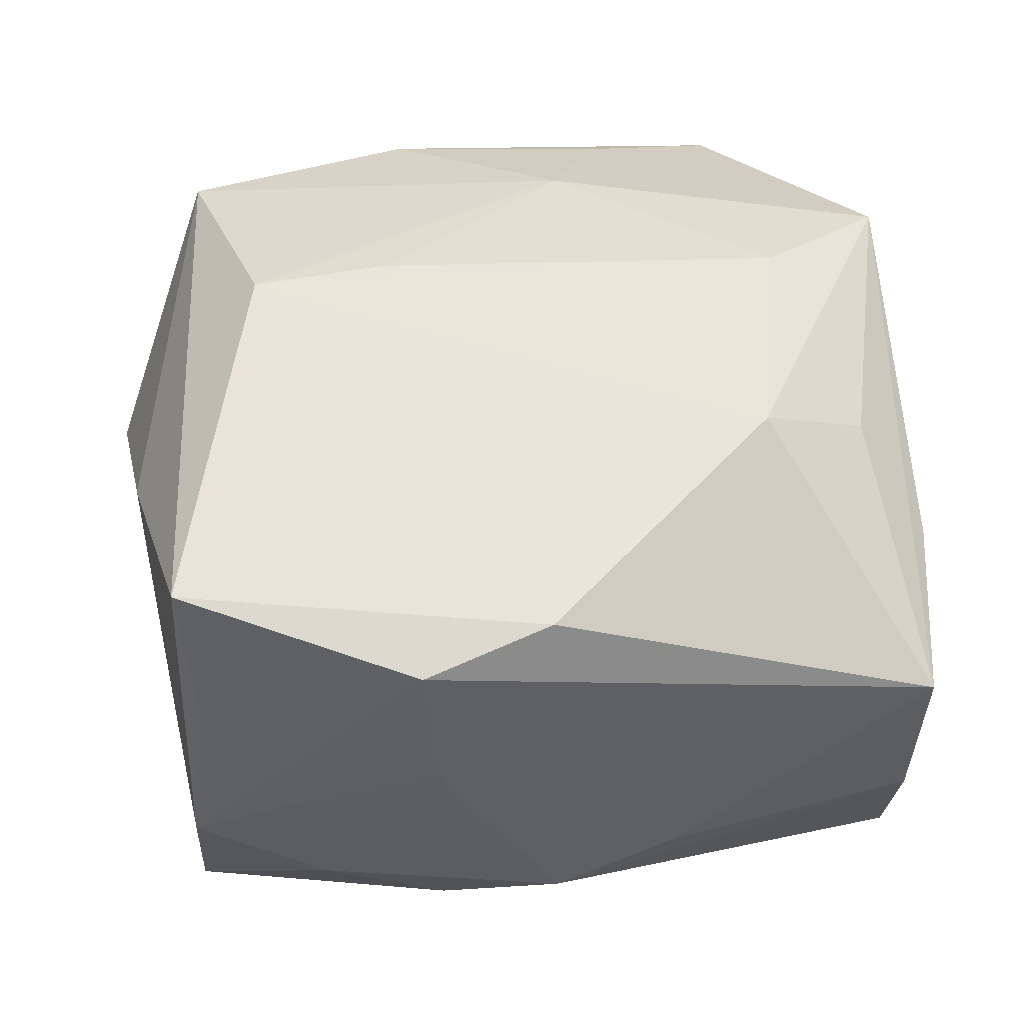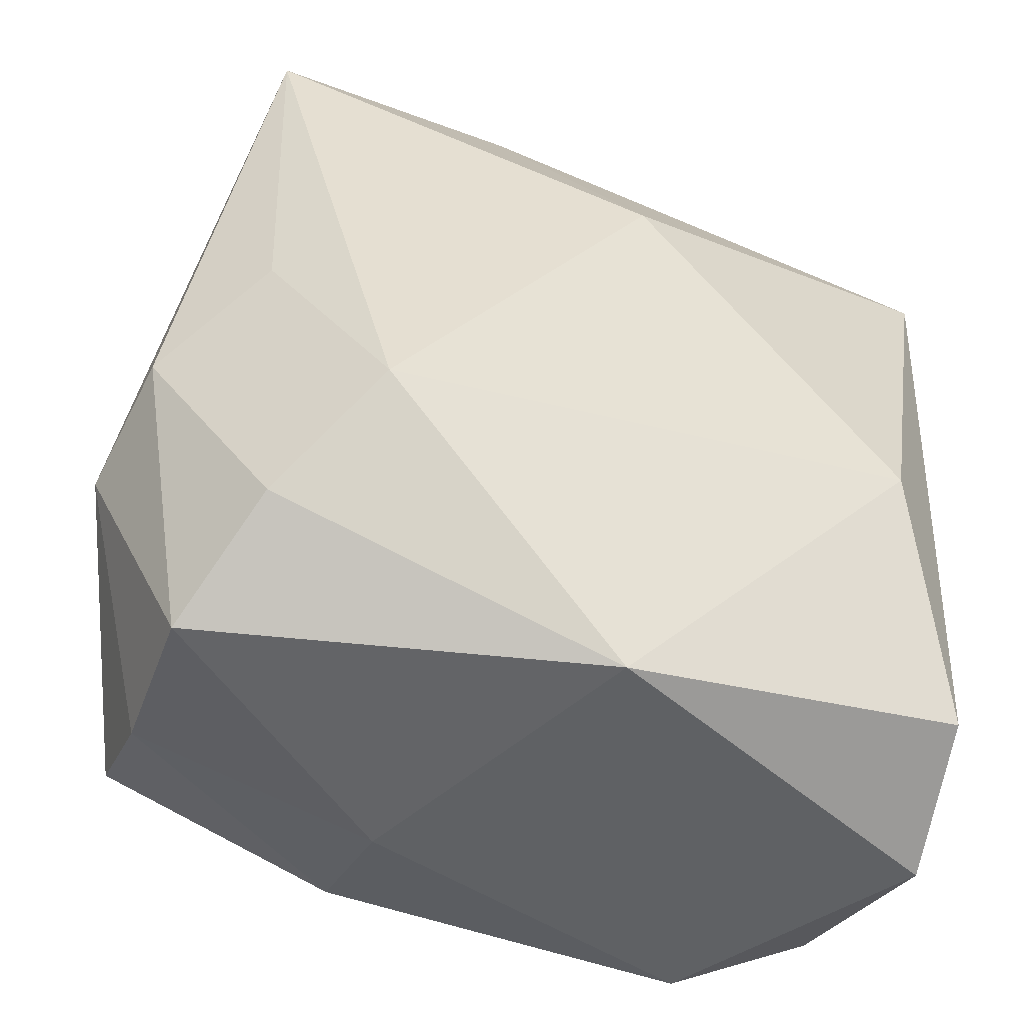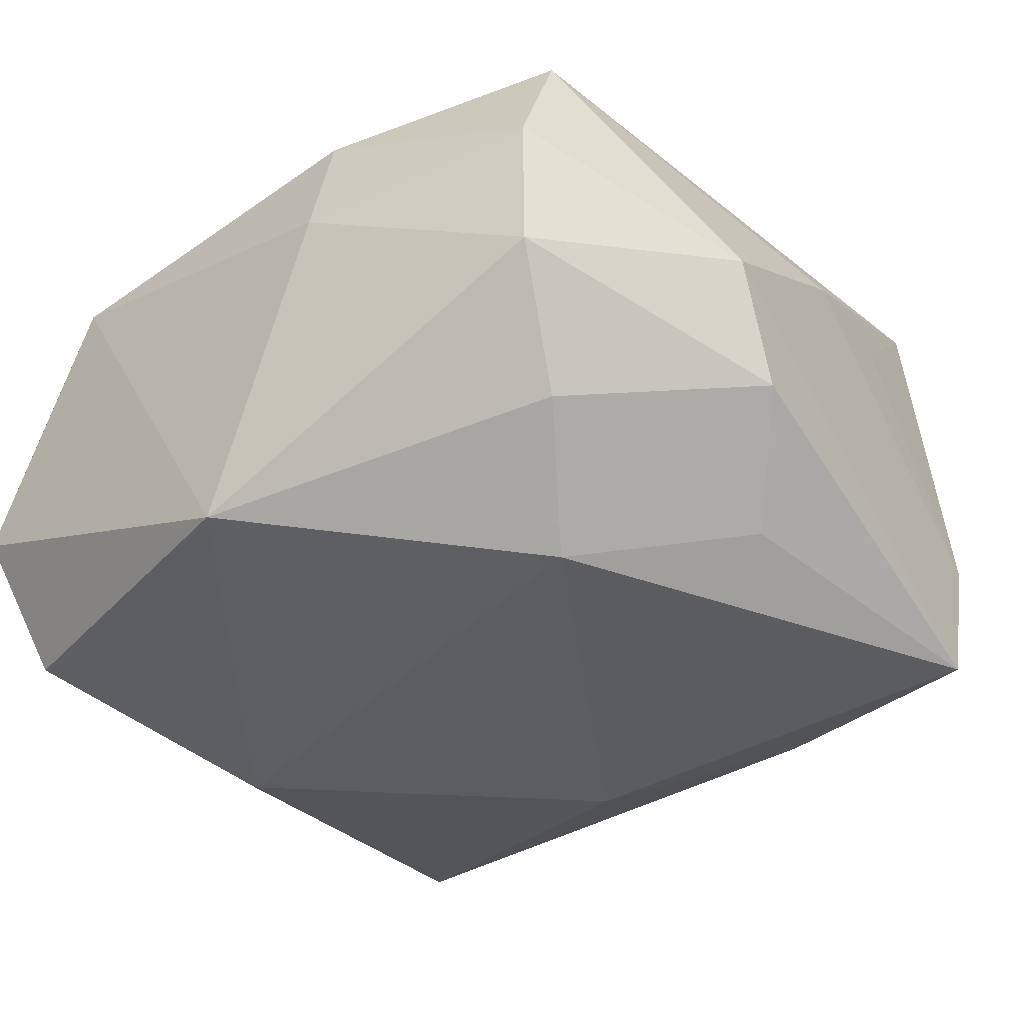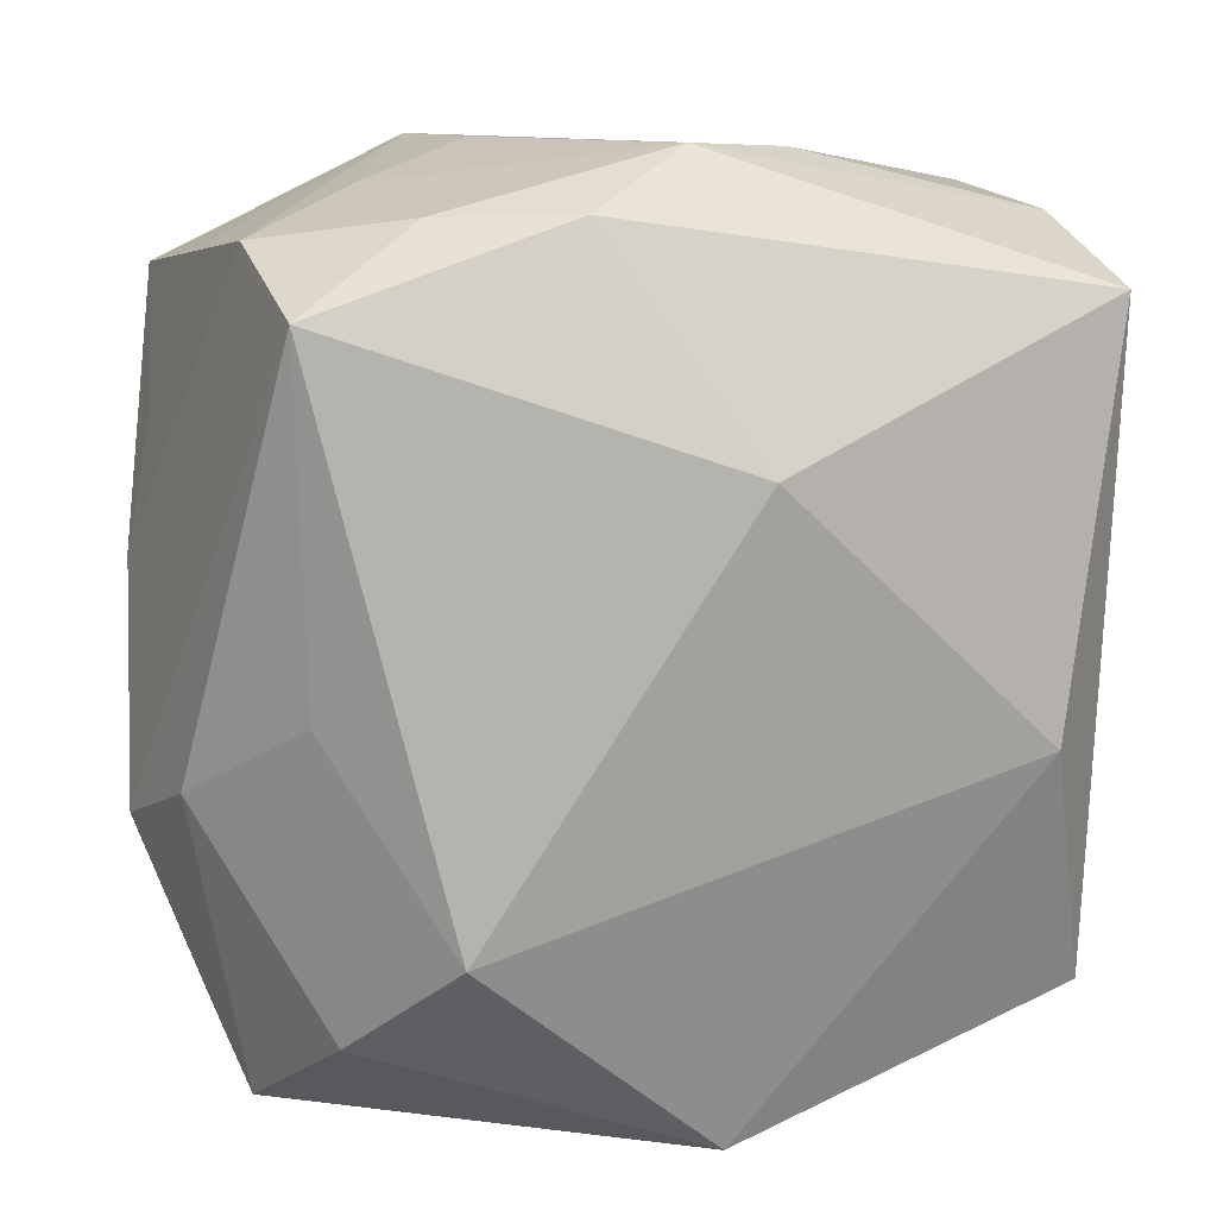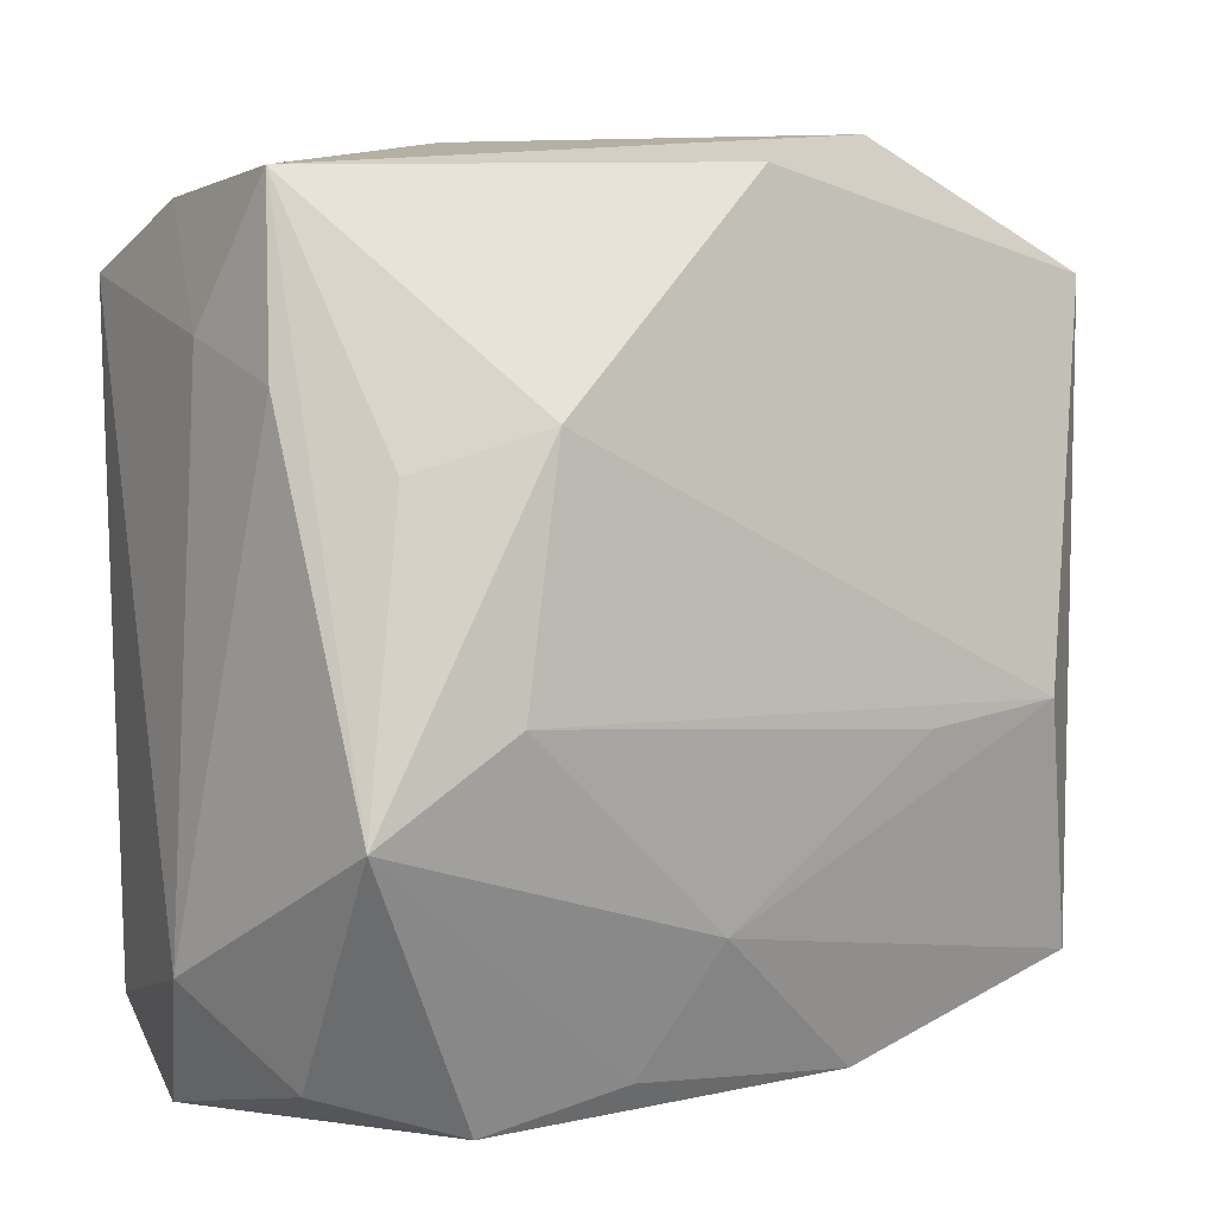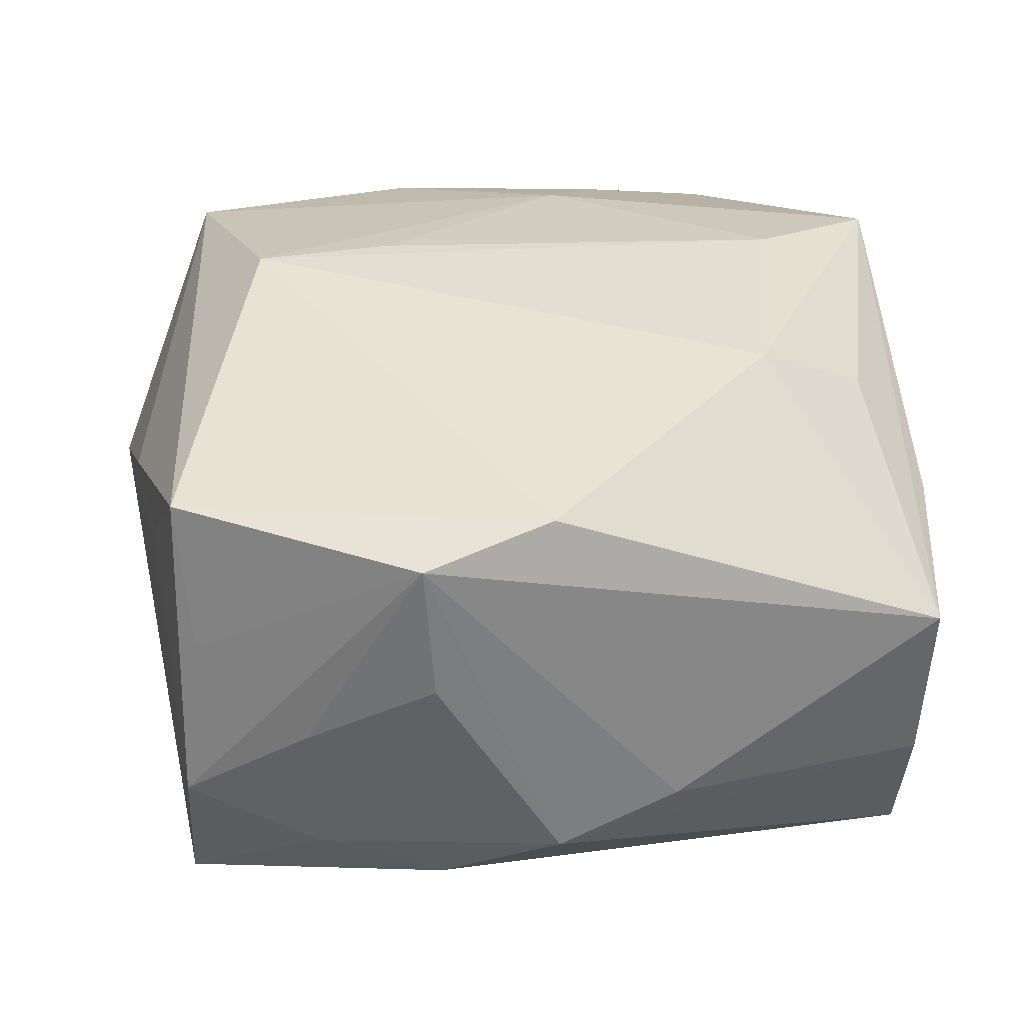
<metadata>
{"format":"obj","ext":"obj","renderer":"f3d","projection":"perspective","resolution":1024,"background":"white","views":[{"elev":49.0,"azim":177.0,"up":"+Z"},{"elev":-46.3,"azim":156.4,"up":"+Y"},{"elev":-37.2,"azim":43.0,"up":"+Z"},{"elev":15.5,"azim":156.7,"up":"+Y"},{"elev":0.4,"azim":-35.0,"up":"+Y"},{"elev":36.3,"azim":176.9,"up":"+Z"}]}
</metadata>
<code>
v -0.0007679 0.03085 -0.007693
v 0.008919 -0.02699 0.0141
v -0.03 -0.02002 0.001085
v 0.0258 -0.02456 0.006252
v 0.02568 0.02629 -0.005136
v 0.01986 -0.004552 0.02044
v -0.01874 -0.005421 0.02044
v 0.02382 -0.01967 -0.01388
v 0.01632 0.02764 -0.00954
v -0.02882 0.01651 0.001333
v 0.008438 0.02941 0.016
v -0.02492 -0.02645 0.006871
v 0.01854 -0.01305 -0.02081
v 0.02516 -0.02074 0.01565
v 0.01025 -0.006167 0.02035
v -0.02685 -0.02825 -0.00531
v -0.027 0.02161 -0.01496
v 0.03108 -0.004844 -0.007949
v -0.02859 0.01314 0.009869
v 0.00765 0.02776 -0.01294
v 0.0006257 -0.02904 -0.01707
v -0.02707 0.02514 -0.004677
v -0.003283 -0.01791 0.01795
v -0.0253 -0.02293 -0.01492
v -0.0004568 0.01329 -0.02084
v 0.02542 0.0003582 -0.01506
v 0.02947 0.005314 0.008835
v -0.009125 0.02987 -0.00396
v -0.000426 0.02679 0.01801
v -0.006926 -0.02647 0.0138
v 0.02532 0.02202 0.0167
v 0.02427 0.02463 0.006544
v -0.02046 -0.005482 -0.01962
v 0.02758 0.0142 0.009142
v -0.01647 0.01097 0.02044
v 0.007779 0.03015 0.006269
v -0.02404 0.008097 0.01609
v 0.01688 0.02836 0.00098
v -0.02754 0.02562 0.007572
v -0.01651 -0.02904 0.01165
v 0.02617 0.02329 -0.01572
v -0.02741 -0.01186 0.01838
v 0.02675 -0.02548 -0.005469
v 0.008722 -0.02875 0.005528
v 0.03205 -0.008616 0.0005722
f 45 41 5
f 3 17 24
f 20 17 1
f 1 17 22
f 18 41 45
f 41 13 25
f 25 20 41
f 17 20 25
f 29 31 11
f 33 13 21
f 21 24 33
f 33 25 13
f 33 24 17
f 17 25 33
f 9 5 41
f 41 20 9
f 9 20 1
f 10 17 3
f 10 22 17
f 44 40 21
f 2 40 44
f 2 44 4
f 45 5 27
f 26 13 41
f 41 18 26
f 26 18 13
f 1 11 36
f 32 31 5
f 5 11 32
f 32 11 31
f 19 10 3
f 3 24 16
f 16 12 3
f 16 24 21
f 21 40 16
f 40 12 16
f 43 18 45
f 45 4 43
f 43 44 21
f 43 4 44
f 5 31 34
f 34 27 5
f 31 27 34
f 38 11 5
f 38 36 11
f 1 36 38
f 38 9 1
f 5 9 38
f 28 11 1
f 1 22 28
f 22 10 39
f 10 19 39
f 39 28 22
f 11 28 39
f 29 11 39
f 39 35 29
f 30 40 2
f 2 23 30
f 42 23 7
f 40 30 42
f 42 30 23
f 42 12 40
f 3 12 42
f 7 35 42
f 42 19 3
f 42 39 19
f 6 35 7
f 6 31 29
f 29 35 6
f 13 18 8
f 18 43 8
f 21 13 8
f 8 43 21
f 35 39 37
f 37 42 35
f 39 42 37
f 7 23 15
f 15 6 7
f 23 6 15
f 14 23 2
f 14 6 23
f 2 4 14
f 14 4 45
f 45 27 14
f 14 27 31
f 31 6 14

</code>
